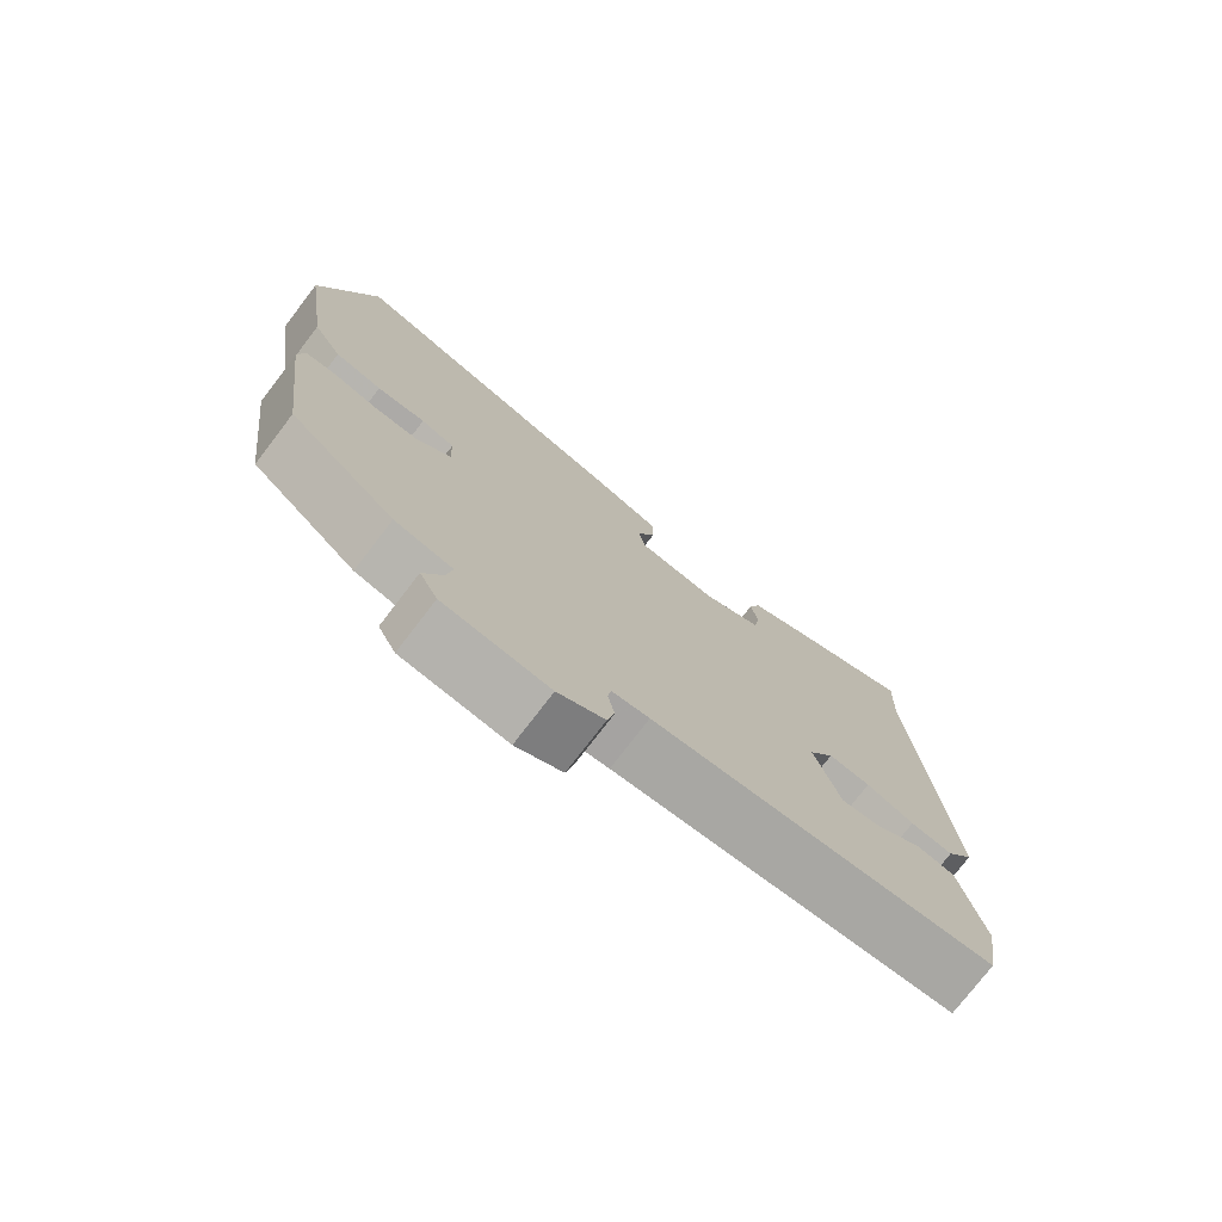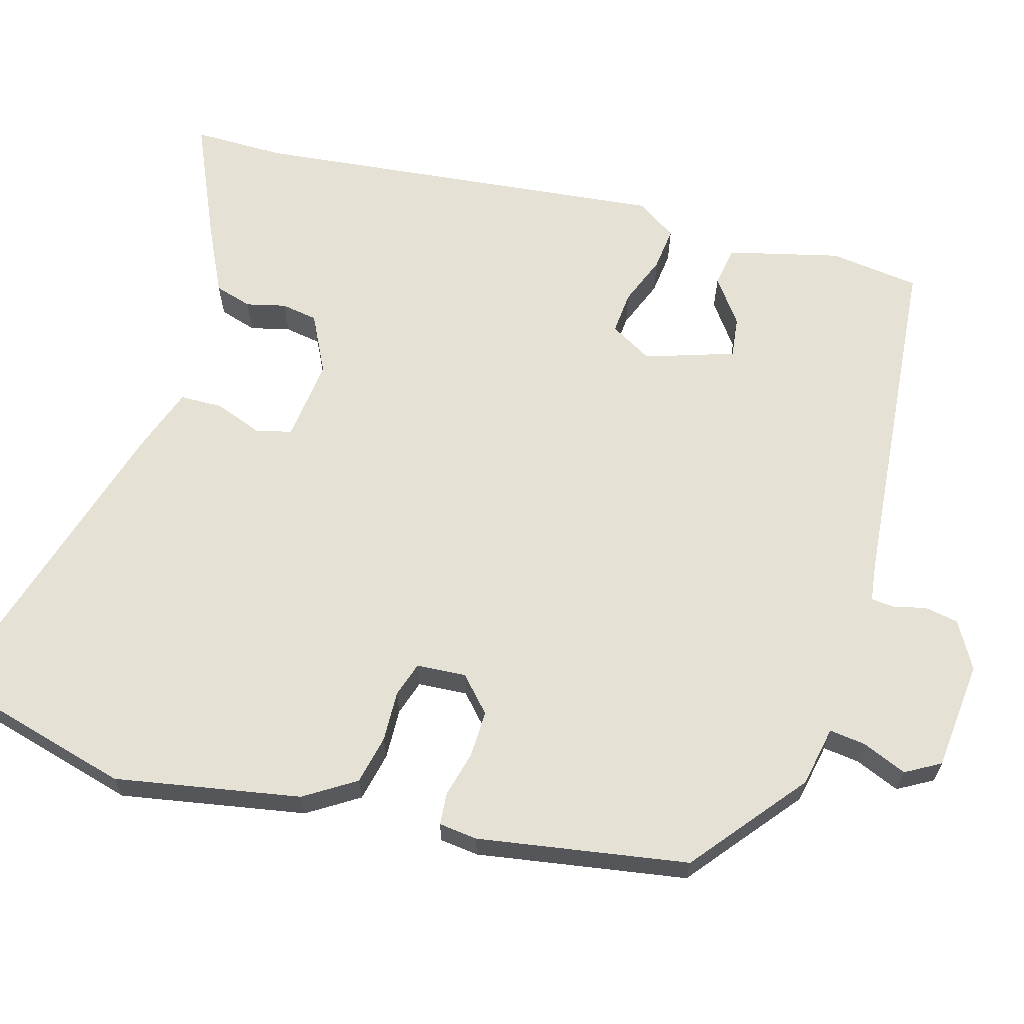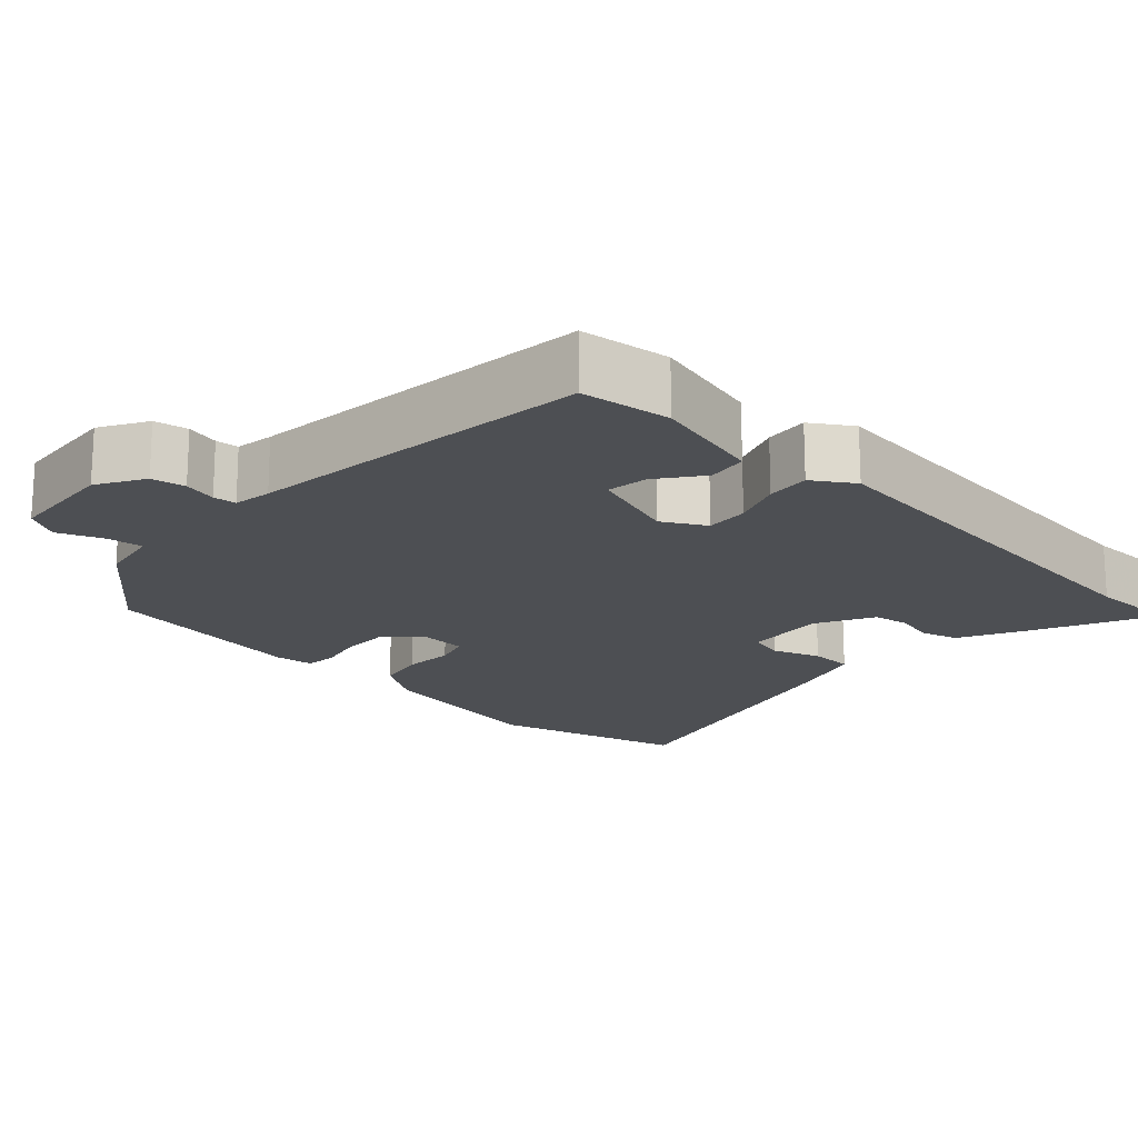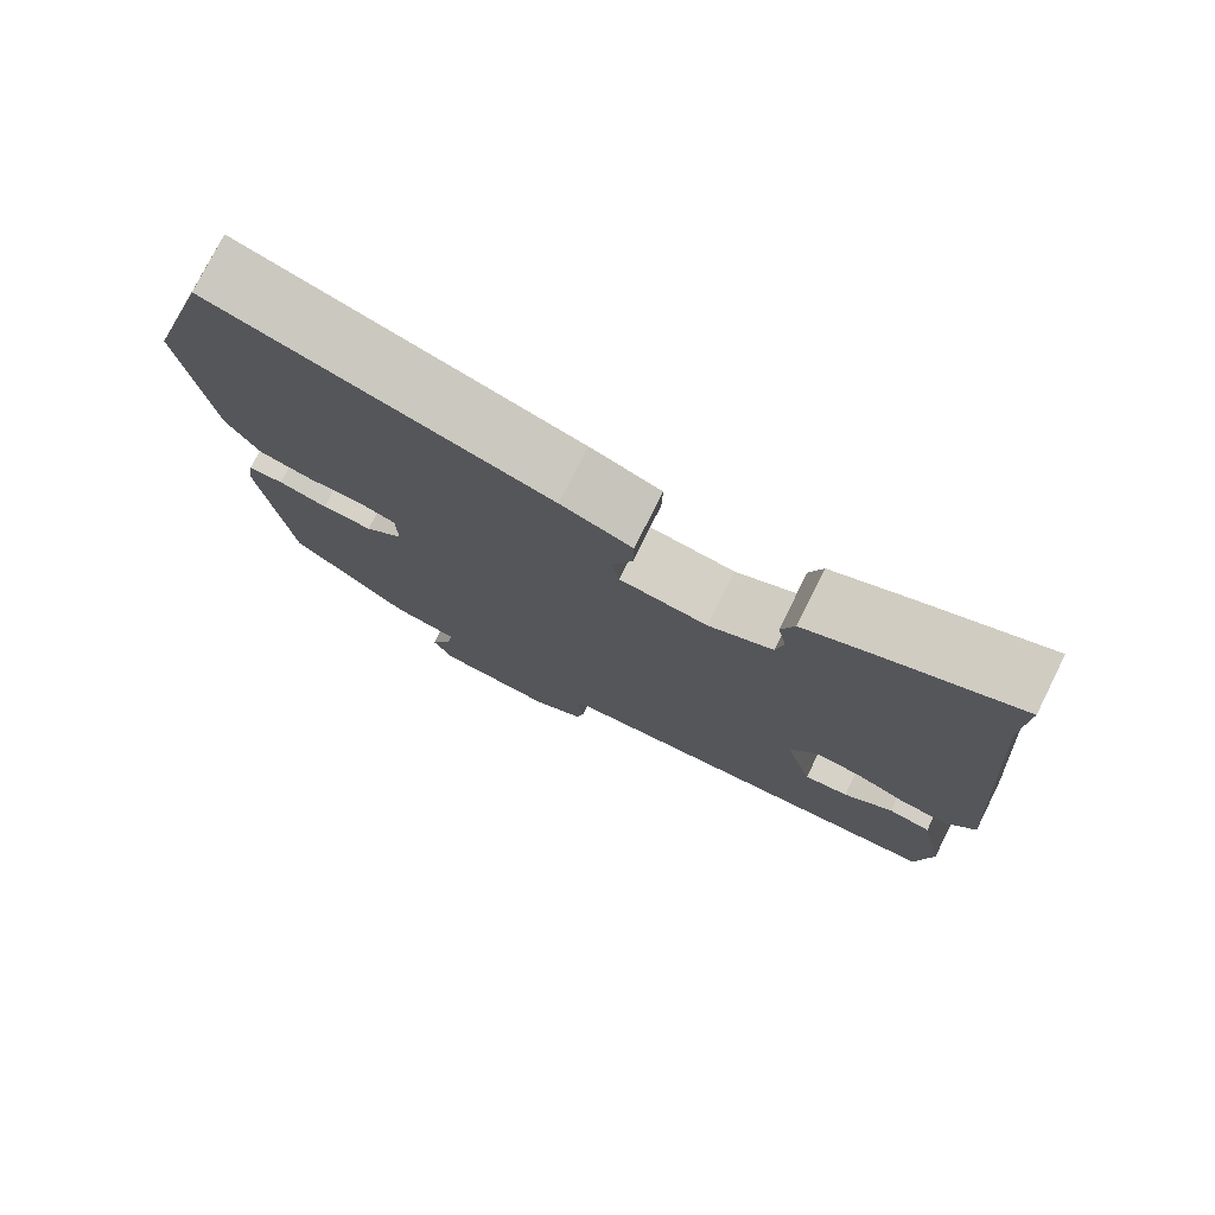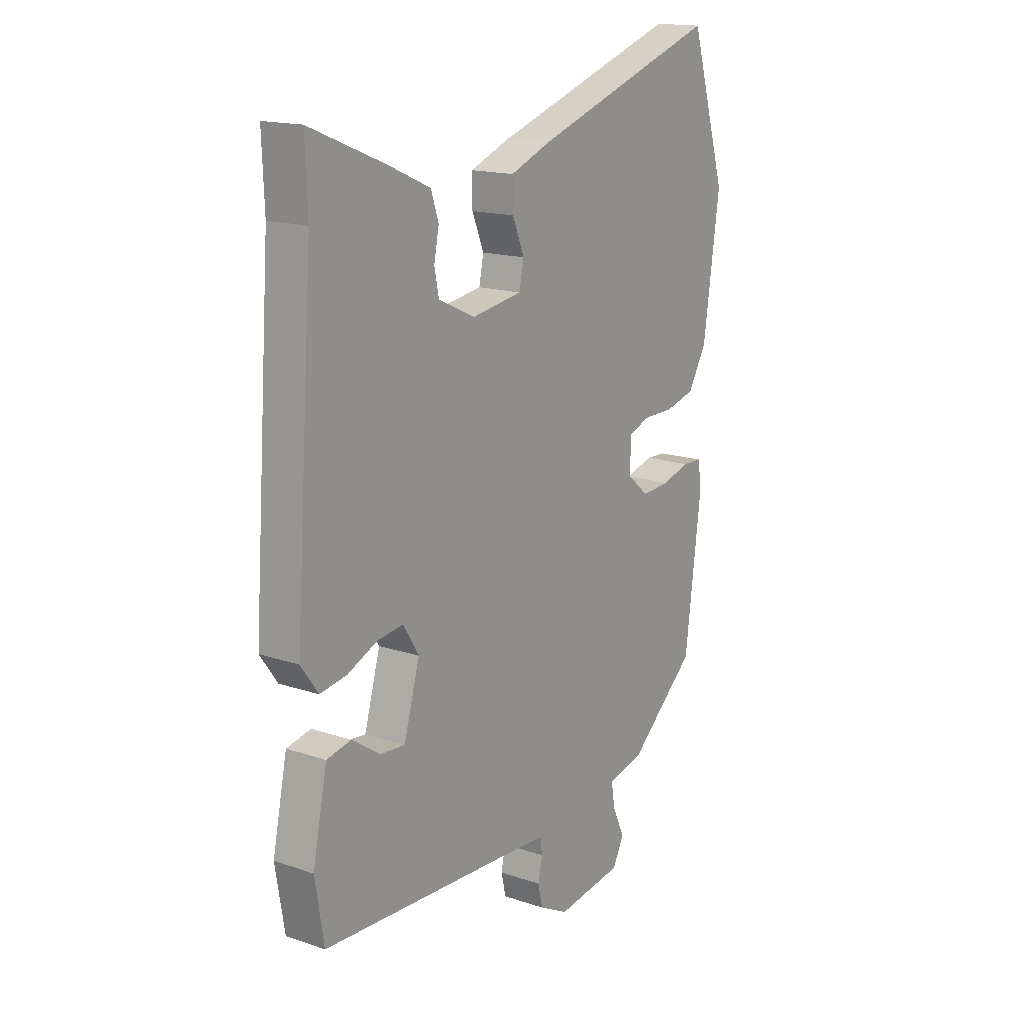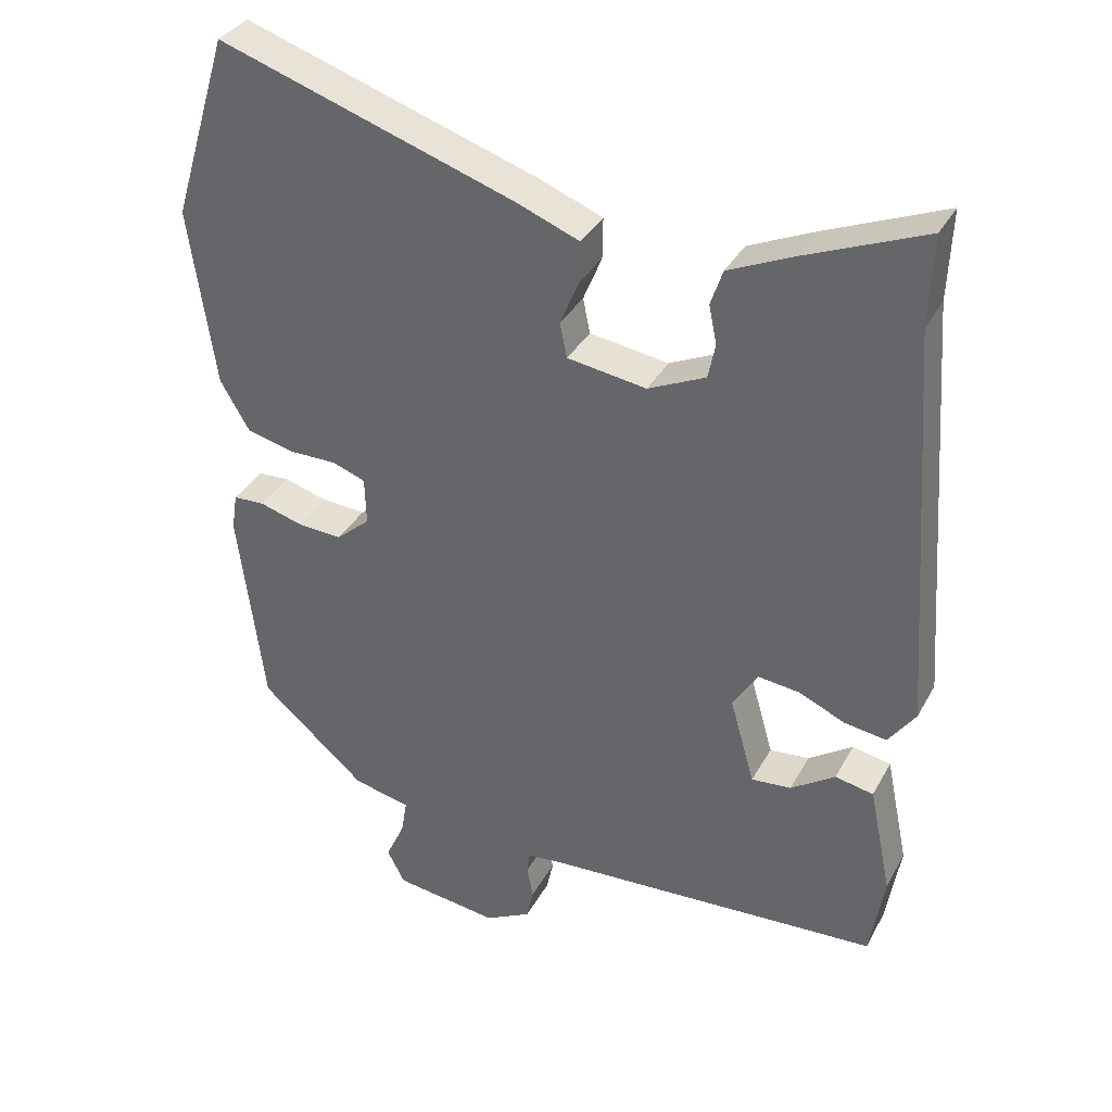
<metadata>
{"format":"obj","ext":"obj","renderer":"f3d","projection":"perspective","resolution":1024,"background":"white","views":[{"elev":-76.1,"azim":142.5,"up":"+Z"},{"elev":64.2,"azim":103.9,"up":"+Y"},{"elev":-17.9,"azim":-135.7,"up":"+Y"},{"elev":77.0,"azim":-153.5,"up":"+Z"},{"elev":16.3,"azim":-55.3,"up":"+Z"},{"elev":34.9,"azim":-154.7,"up":"+Z"}]}
</metadata>
<code>
v 0.458 0.07 -0.379
v 0.31 0.07 -0.507
v 0.229 0.07 -0.526
v 0.237 0.07 -0.575
v 0.264 0.07 -0.634
v 0.239 0.07 -0.682
v 0.092 0.07 -0.702
v 0.027 0.07 -0.668
v 0.017 0.07 -0.623
v 0.026 0.07 -0.578
v 0.022 0.07 -0.547
v -0.03 0.07 -0.542
v -0.503 0.07 -0.516
v -0.523 0.07 -0.395
v -0.491 0.07 -0.242
v -0.437 0.07 -0.231
v -0.375 0.07 -0.273
v -0.319 0.07 -0.278
v -0.284 0.07 -0.156
v -0.319 0.07 -0.1
v -0.377 0.07 -0.107
v -0.443 0.07 -0.136
v -0.502 0.07 -0.145
v -0.54 0.07 -0.092
v -0.499 0.07 0.475
v -0.504 0.07 0.6
v -0.338 0.07 0.533
v -0.245 0.07 0.492
v -0.228 0.07 0.442
v -0.239 0.07 0.388
v -0.229 0.07 0.339
v -0.148 0.07 0.302
v -0.037 0.07 0.319
v -0.027 0.07 0.368
v -0.053 0.07 0.431
v -0.054 0.07 0.489
v 0.035 0.07 0.524
v 0.45 0.07 0.662
v 0.53 0.07 0.402
v 0.494 0.07 0.15
v 0.453 0.07 0.08
v 0.387 0.07 0.063
v 0.319 0.07 0.063
v 0.272 0.07 0.046
v 0.27 0.07 -0.021
v 0.318 0.07 -0.062
v 0.381 0.07 -0.058
v 0.442 0.07 -0.04
v 0.486 0.07 -0.042
v 0.494 0.07 -0.094
v 0.458 0 -0.379
v 0.31 0 -0.507
v 0.229 0 -0.526
v 0.237 0 -0.575
v 0.264 0 -0.634
v 0.239 0 -0.682
v 0.092 0 -0.702
v 0.027 0 -0.668
v 0.017 0 -0.623
v 0.026 0 -0.578
v 0.022 0 -0.547
v -0.03 0 -0.542
v -0.503 0 -0.516
v -0.523 0 -0.395
v -0.491 0 -0.242
v -0.437 0 -0.231
v -0.375 0 -0.273
v -0.319 0 -0.278
v -0.284 0 -0.156
v -0.319 0 -0.1
v -0.377 0 -0.107
v -0.443 0 -0.136
v -0.502 0 -0.145
v -0.54 0 -0.092
v -0.499 0 0.475
v -0.504 0 0.6
v -0.338 0 0.533
v -0.245 0 0.492
v -0.228 0 0.442
v -0.239 0 0.388
v -0.229 0 0.339
v -0.148 0 0.302
v -0.037 0 0.319
v -0.027 0 0.368
v -0.053 0 0.431
v -0.054 0 0.489
v 0.035 0 0.524
v 0.45 0 0.662
v 0.53 0 0.402
v 0.494 0 0.15
v 0.453 0 0.08
v 0.387 0 0.063
v 0.319 0 0.063
v 0.272 0 0.046
v 0.27 0 -0.021
v 0.318 0 -0.062
v 0.381 0 -0.058
v 0.442 0 -0.04
v 0.486 0 -0.042
v 0.494 0 -0.094
f 47 48 49 50
f 46 47 50 1
f 45 46 1 2
f 40 41 42 43
f 40 43 44
f 39 40 44
f 38 39 44
f 37 38 44
f 34 35 36 37
f 33 34 37 44
f 32 33 44 45
f 27 28 29 30
f 25 26 27 30
f 25 30 31
f 24 25 31
f 21 22 23 24
f 20 21 24 31
f 19 20 31 32
f 14 15 16 17
f 12 13 14 17
f 11 12 17 18
f 7 8 9 10
f 7 10 11
f 4 5 6 7
f 3 4 7 11
f 18 19 32 45
f 11 18 45
f 2 3 11 45
f 100 99 98 97
f 51 100 97 96
f 52 51 96 95
f 93 92 91 90
f 94 93 90
f 94 90 89
f 94 89 88
f 94 88 87
f 87 86 85 84
f 94 87 84 83
f 95 94 83 82
f 80 79 78 77
f 80 77 76 75
f 81 80 75
f 81 75 74
f 74 73 72 71
f 81 74 71 70
f 82 81 70 69
f 67 66 65 64
f 67 64 63 62
f 68 67 62 61
f 60 59 58 57
f 61 60 57
f 57 56 55 54
f 61 57 54 53
f 95 82 69 68
f 95 68 61
f 95 61 53 52
f 1 51 52 2
f 2 52 53 3
f 3 53 54 4
f 4 54 55 5
f 5 55 56 6
f 6 56 57 7
f 7 57 58 8
f 8 58 59 9
f 9 59 60 10
f 10 60 61 11
f 11 61 62 12
f 12 62 63 13
f 13 63 64 14
f 14 64 65 15
f 15 65 66 16
f 16 66 67 17
f 17 67 68 18
f 18 68 69 19
f 19 69 70 20
f 20 70 71 21
f 21 71 72 22
f 22 72 73 23
f 23 73 74 24
f 24 74 75 25
f 25 75 76 26
f 26 76 77 27
f 27 77 78 28
f 28 78 79 29
f 29 79 80 30
f 30 80 81 31
f 31 81 82 32
f 32 82 83 33
f 33 83 84 34
f 34 84 85 35
f 35 85 86 36
f 36 86 87 37
f 37 87 88 38
f 38 88 89 39
f 39 89 90 40
f 40 90 91 41
f 41 91 92 42
f 42 92 93 43
f 43 93 94 44
f 44 94 95 45
f 45 95 96 46
f 46 96 97 47
f 47 97 98 48
f 48 98 99 49
f 49 99 100 50
f 50 100 51 1

</code>
